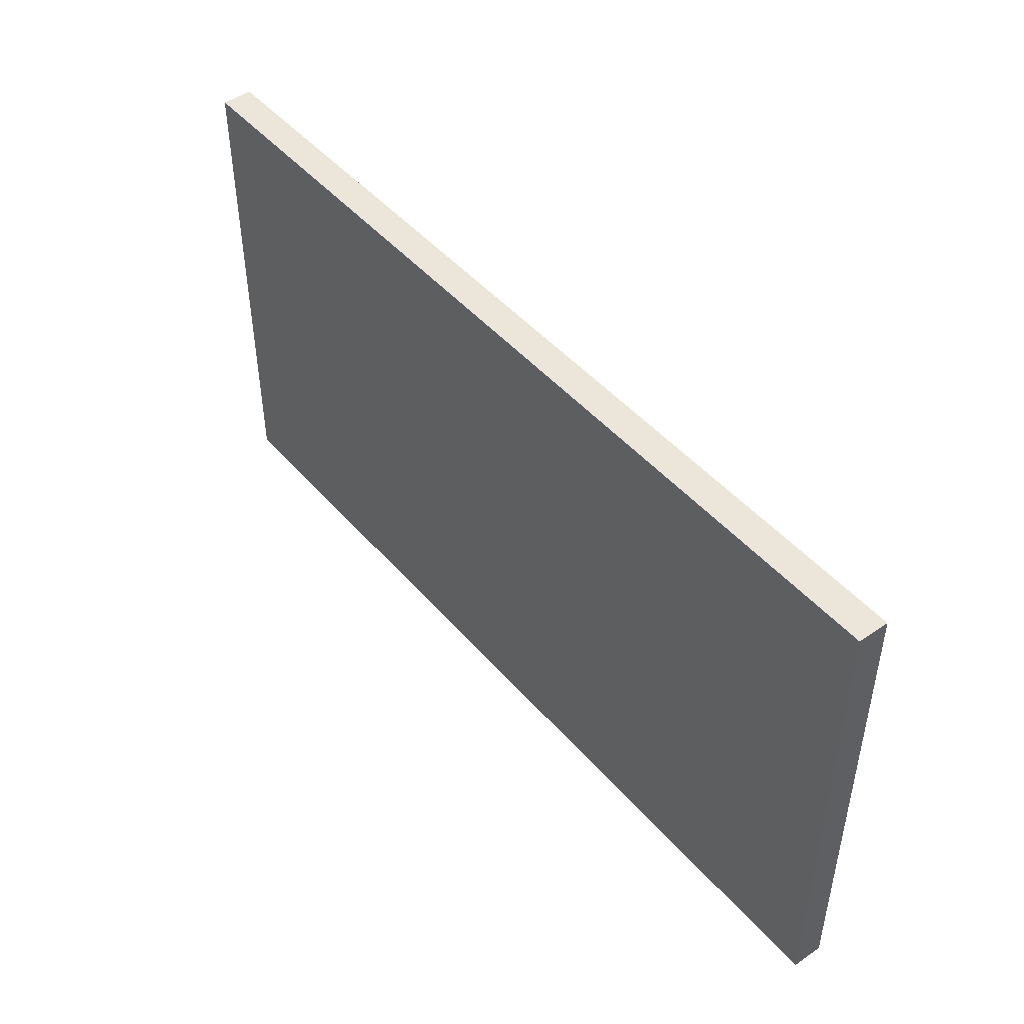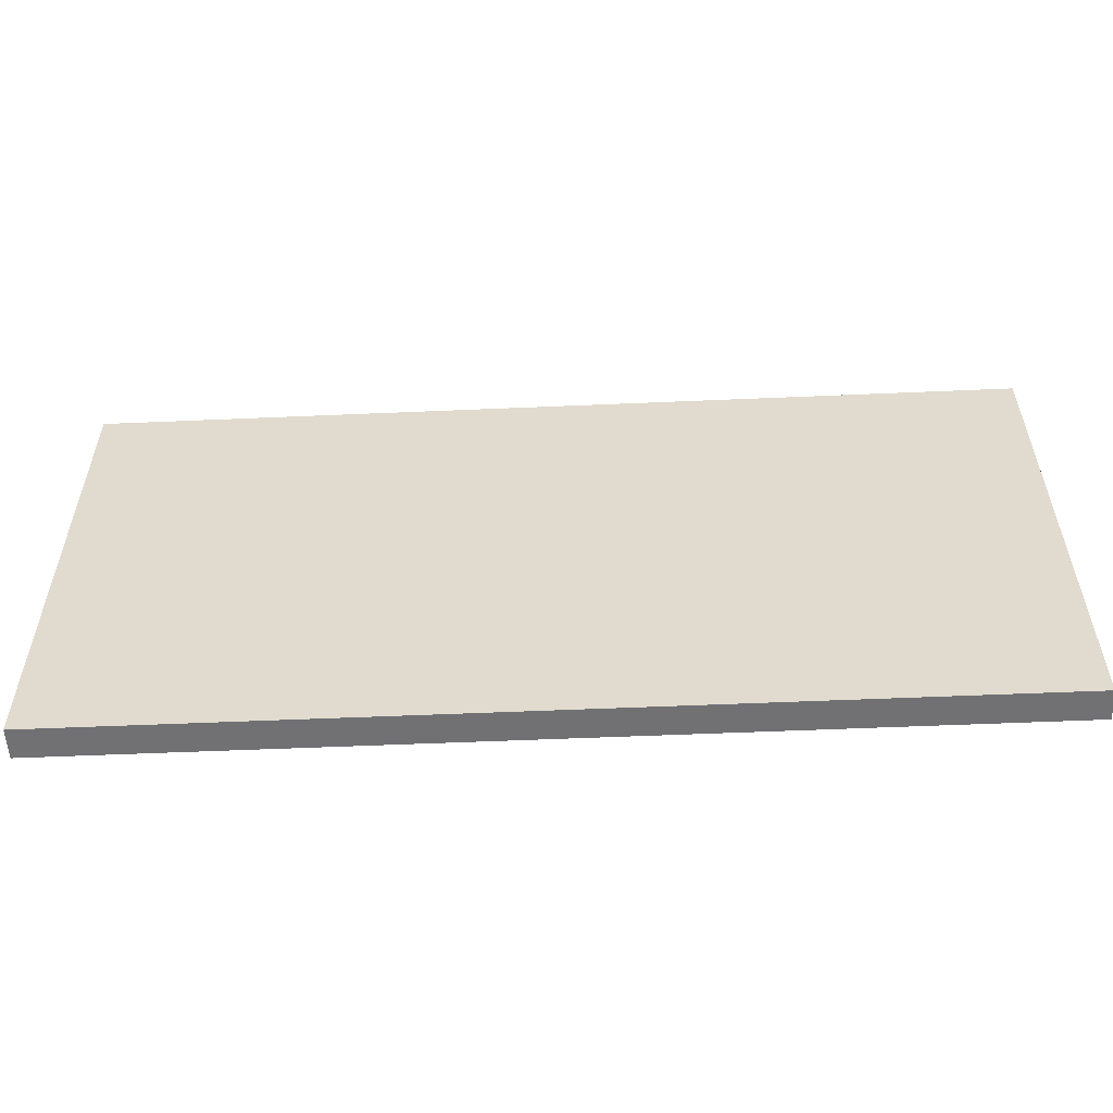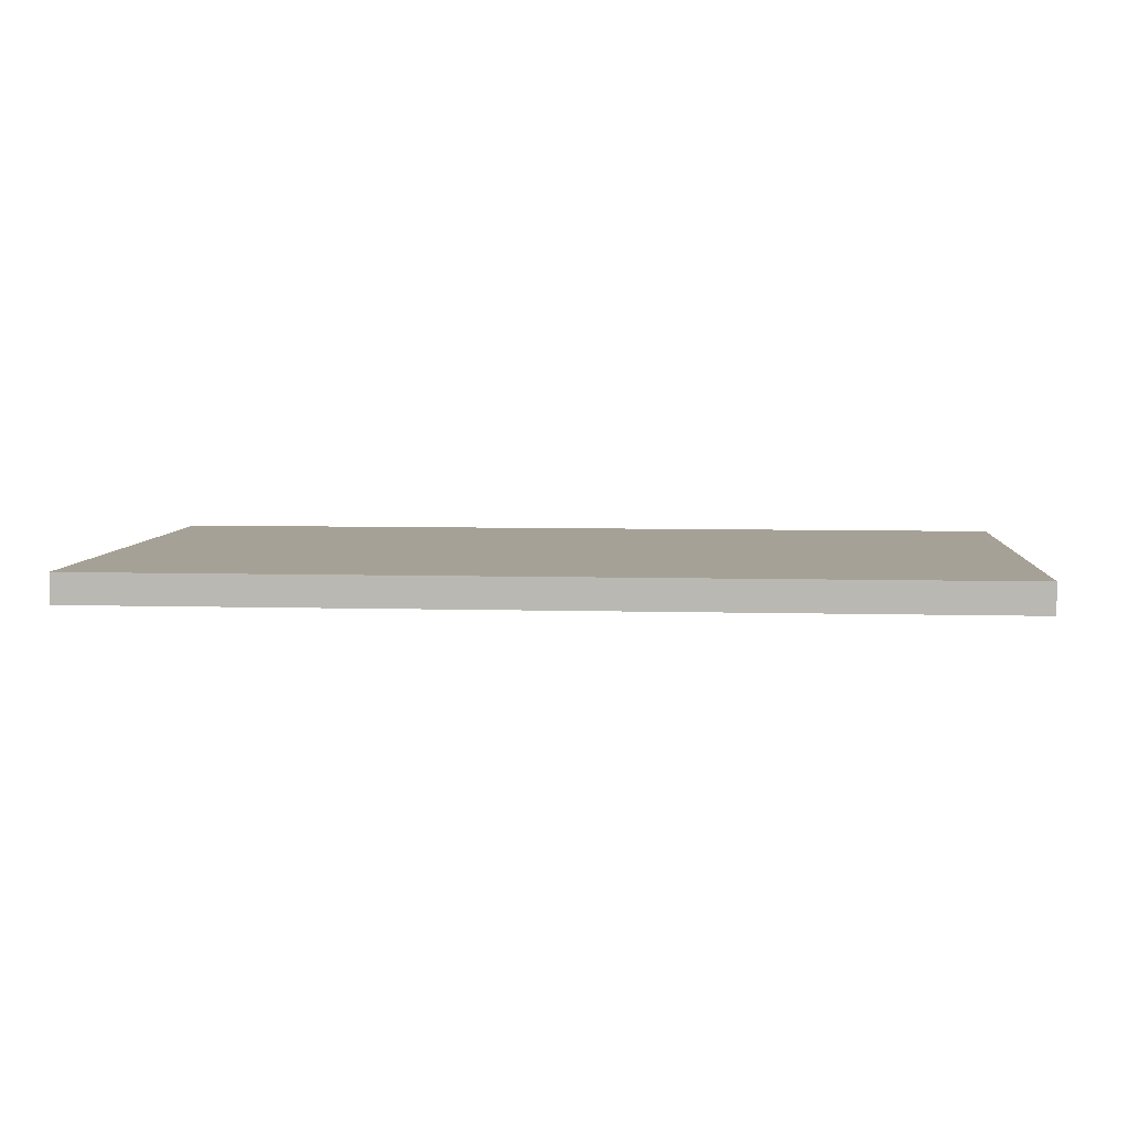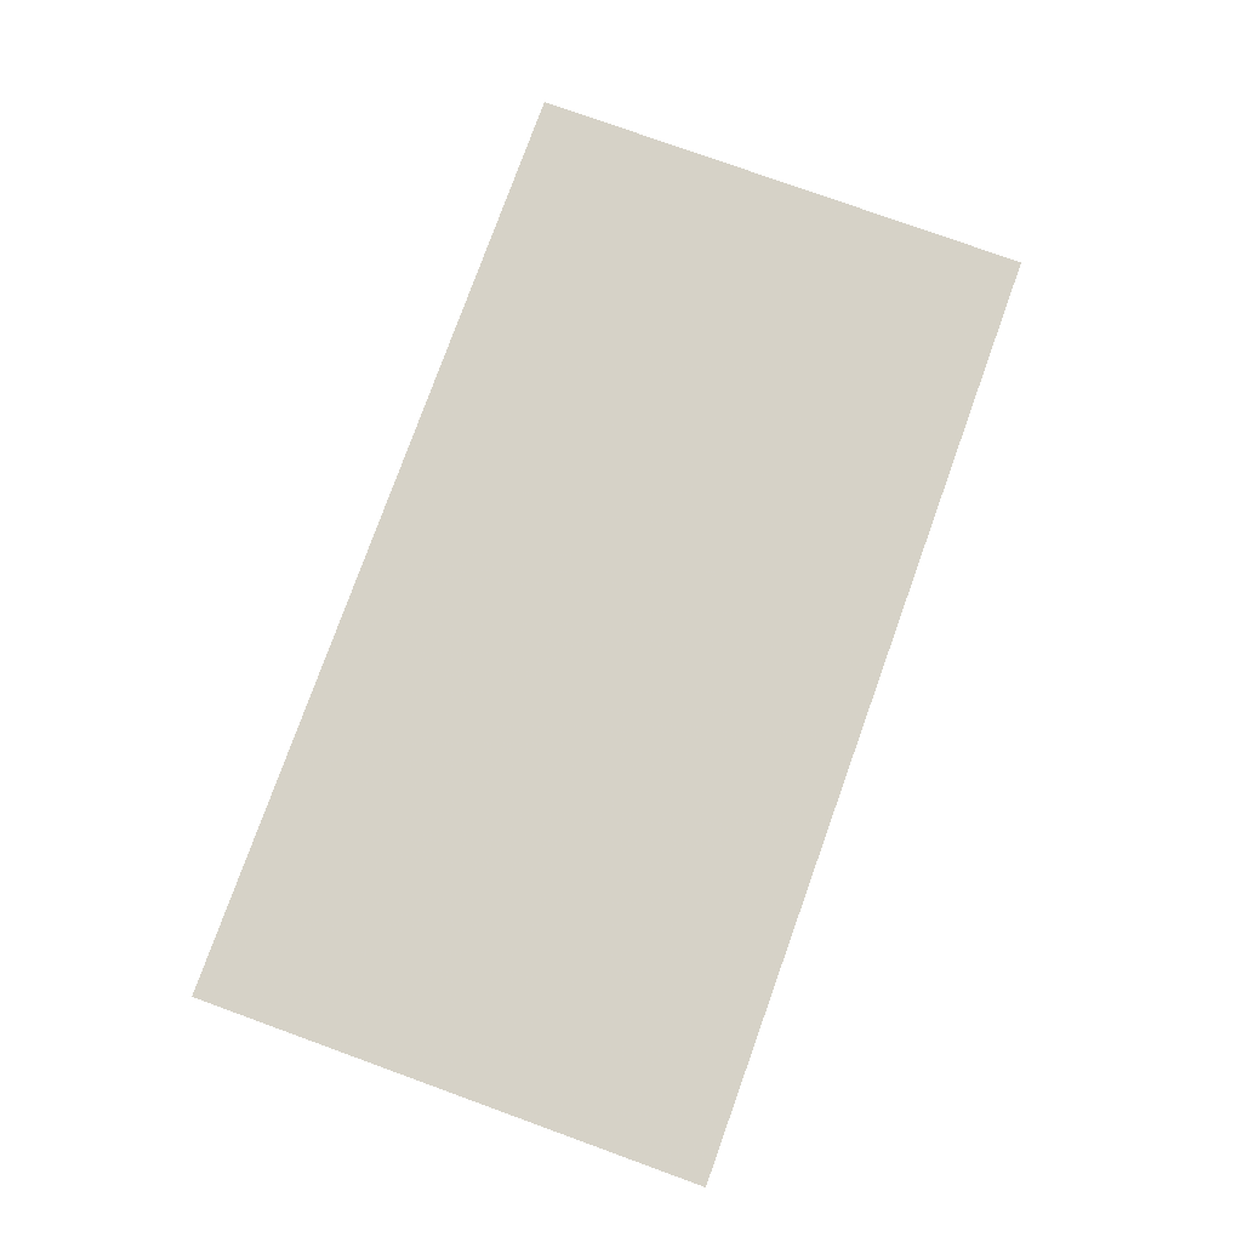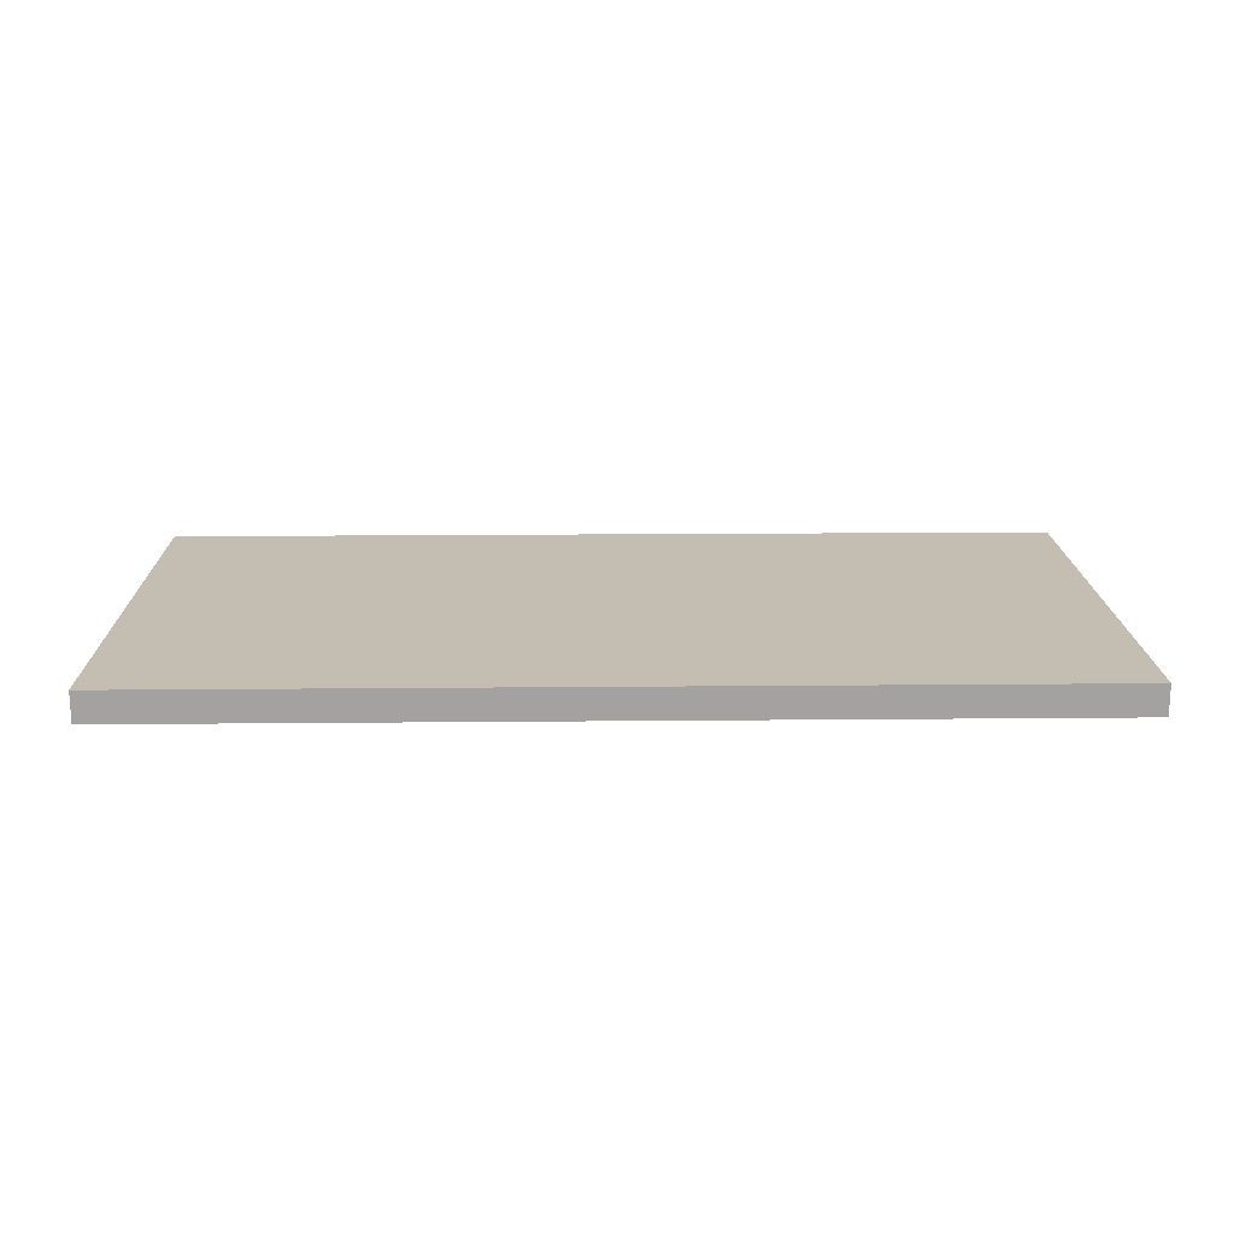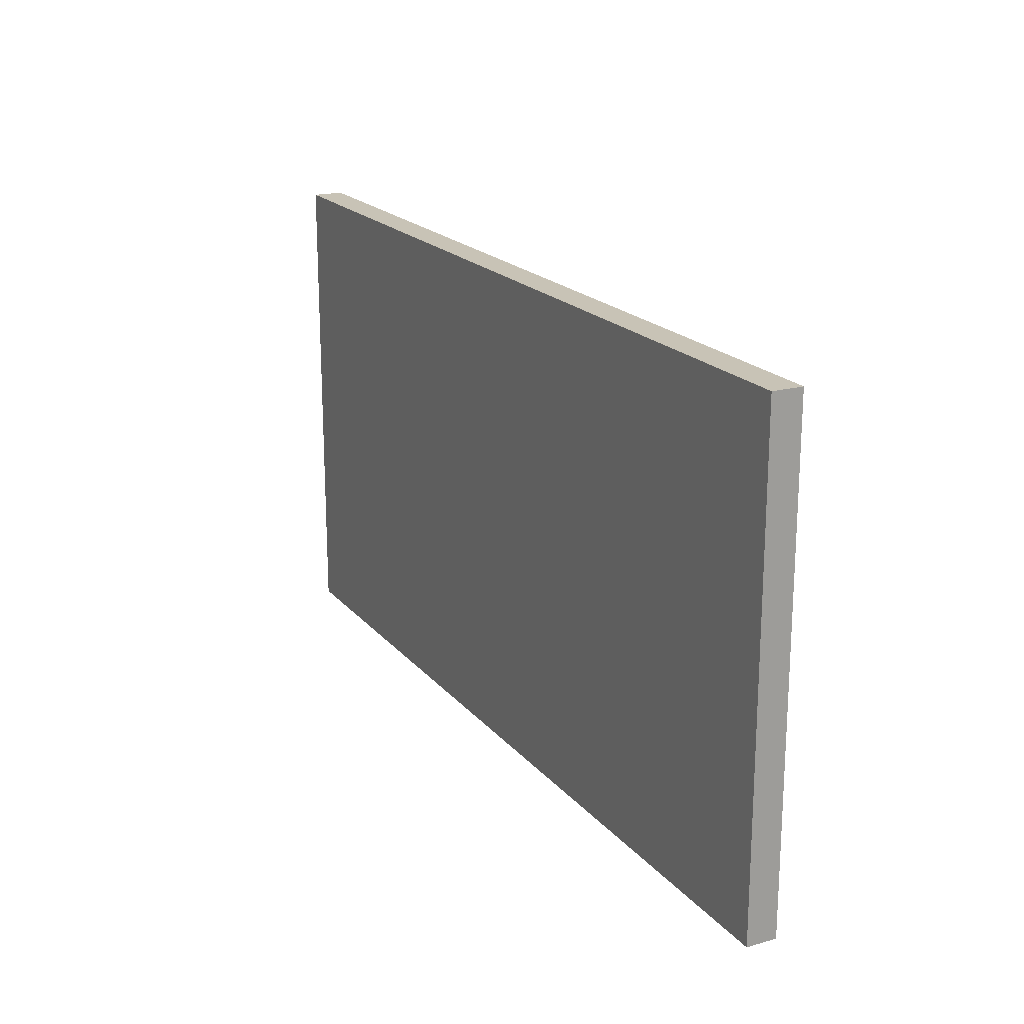
<metadata>
{"format":"obj","ext":"obj","renderer":"f3d","projection":"perspective","resolution":1024,"background":"white","views":[{"elev":46.8,"azim":51.6,"up":"+Z"},{"elev":-55.3,"azim":-177.4,"up":"+Z"},{"elev":6.2,"azim":4.8,"up":"+Y"},{"elev":78.5,"azim":-70.2,"up":"+Y"},{"elev":17.2,"azim":-1.1,"up":"+Y"},{"elev":19.5,"azim":62.5,"up":"+Z"}]}
</metadata>
<code>
o 3159
v 2241 1880 8.261
v 2241 1880 8.261
v 2241 1880 8.261
v 2241 1880 8.101
v 2241 1880 8.101
v 2241 1880 8.101
v 2241 1880 8.261
v 2241 1880 8.261
v 2241 1880 8.261
v 2241 1880 8.101
v 2241 1880 8.261
v 2241 1880 8.101
v 2241 1880 8.101
v 2241 1880 8.101
v 2241 1880 8.101
v 2241 1880 8.101
v 2241 1880 8.261
v 2241 1880 8.101
v 2241 1880 8.261
v 2241 1880 8.101
v 2241 1880 8.101
v 2241 1880 8.261
v 2241 1880 8.101
v 2241 1880 8.101
v 2241 1880 8.261
v 2241 1880 8.261
v 2241 1880 8.101
v 2241 1880 8.261
v 2241 1880 8.261
f 1 2 3
f 1 4 5
f 6 2 7
f 8 9 7
f 10 7 11
f 12 13 14
f 14 15 16
f 17 15 18
f 19 20 21
f 22 23 20
f 24 25 26
f 27 28 29

</code>
